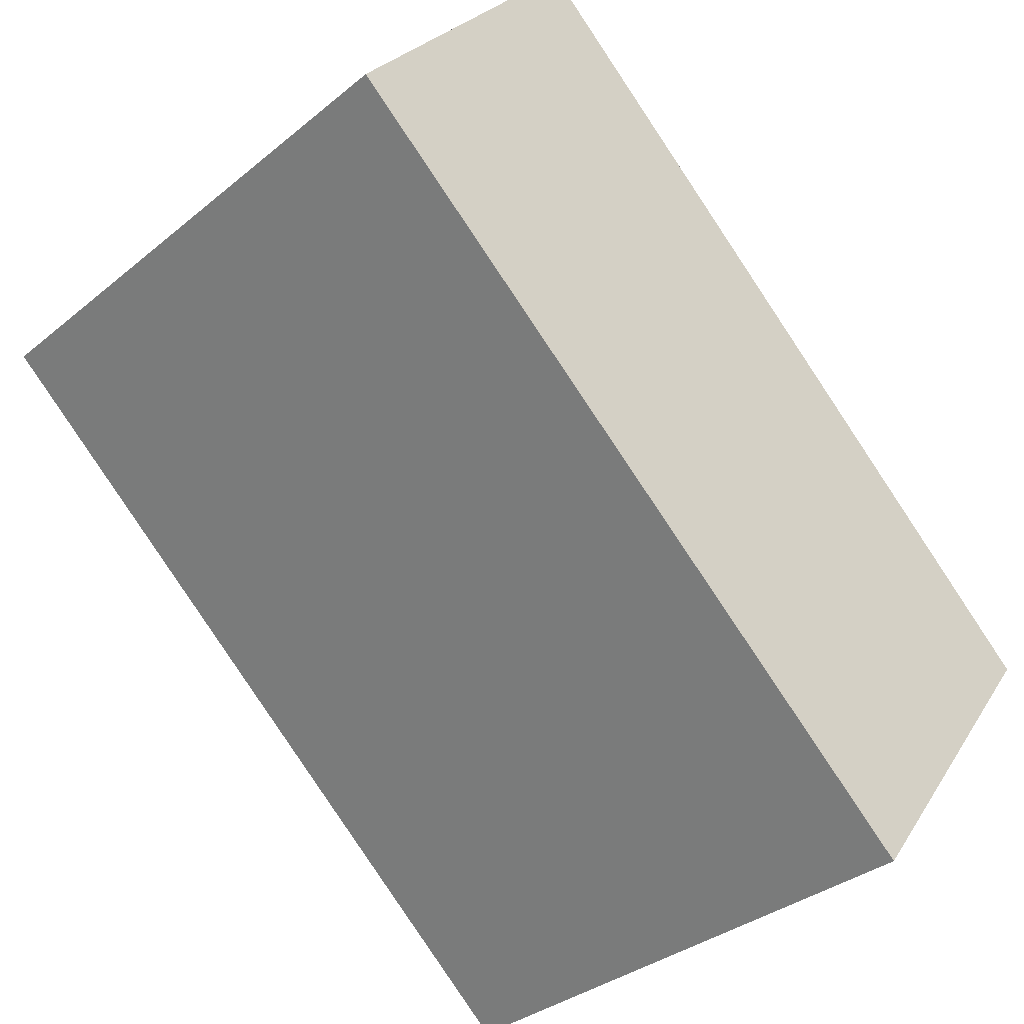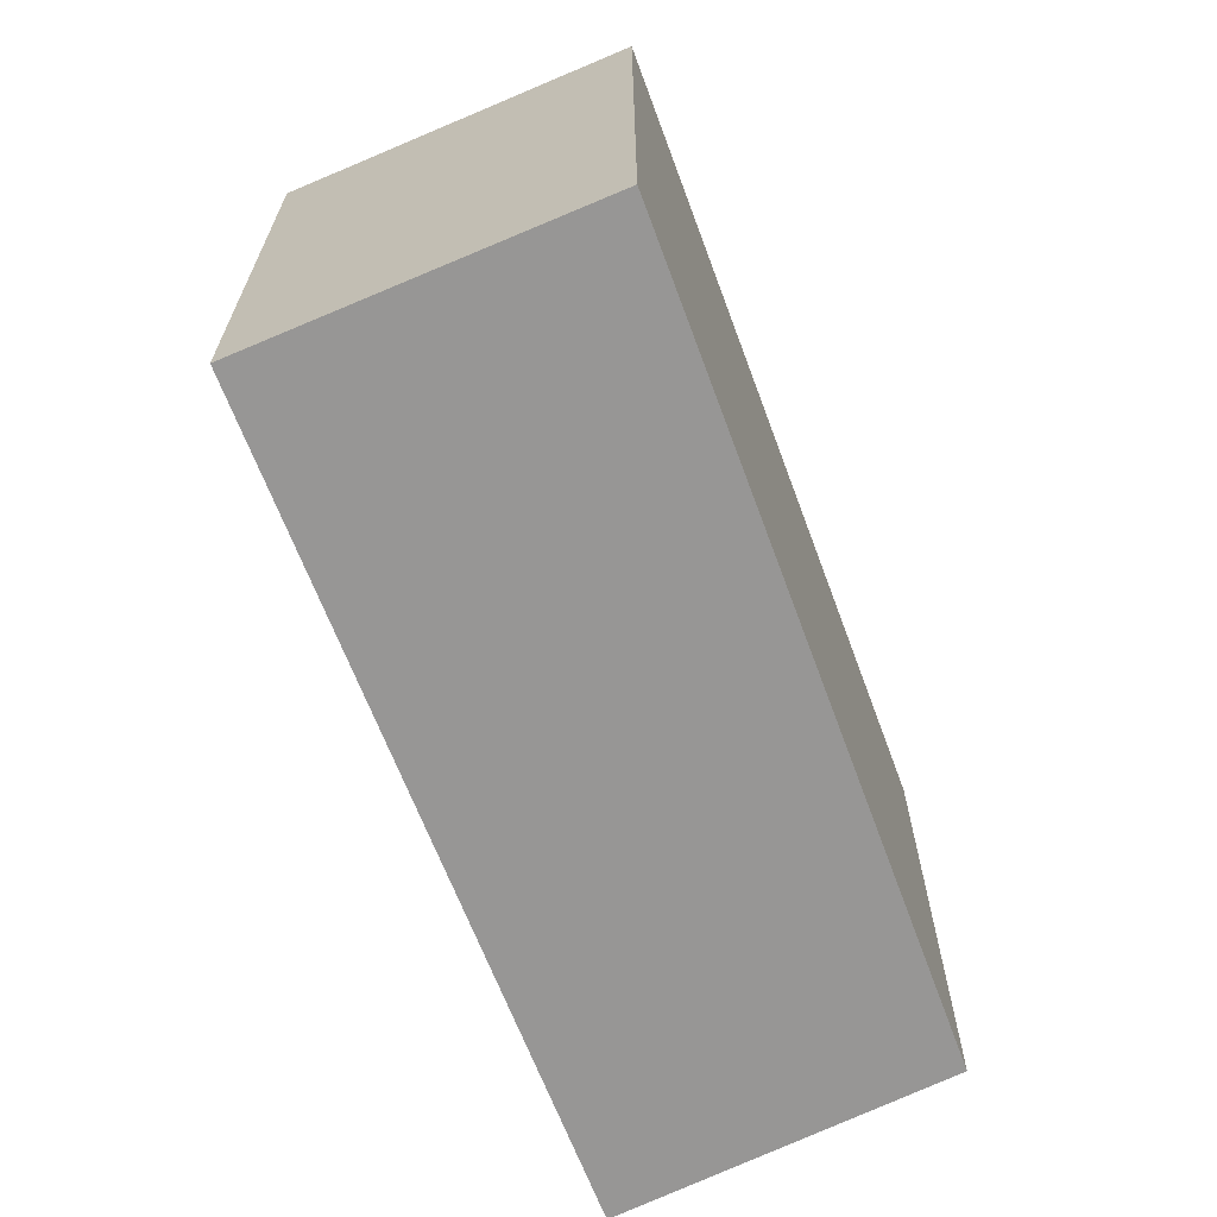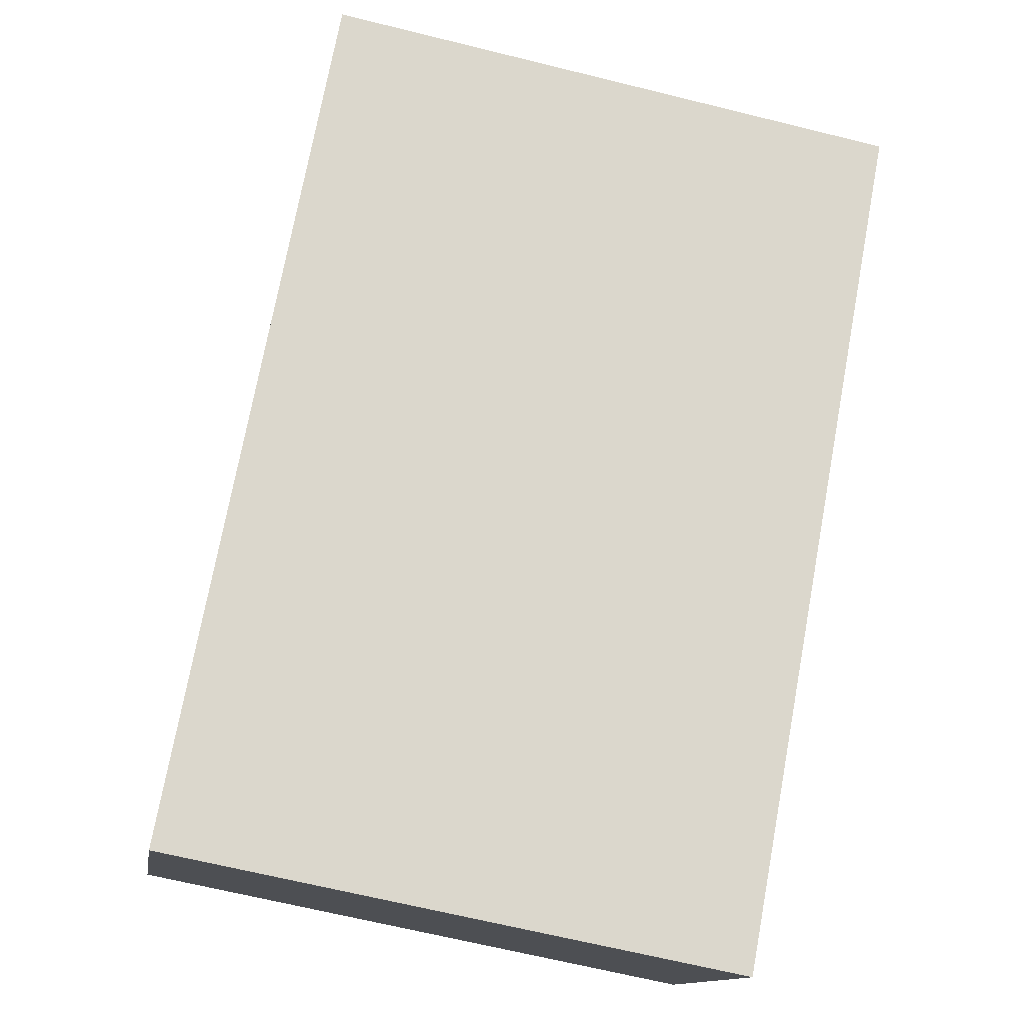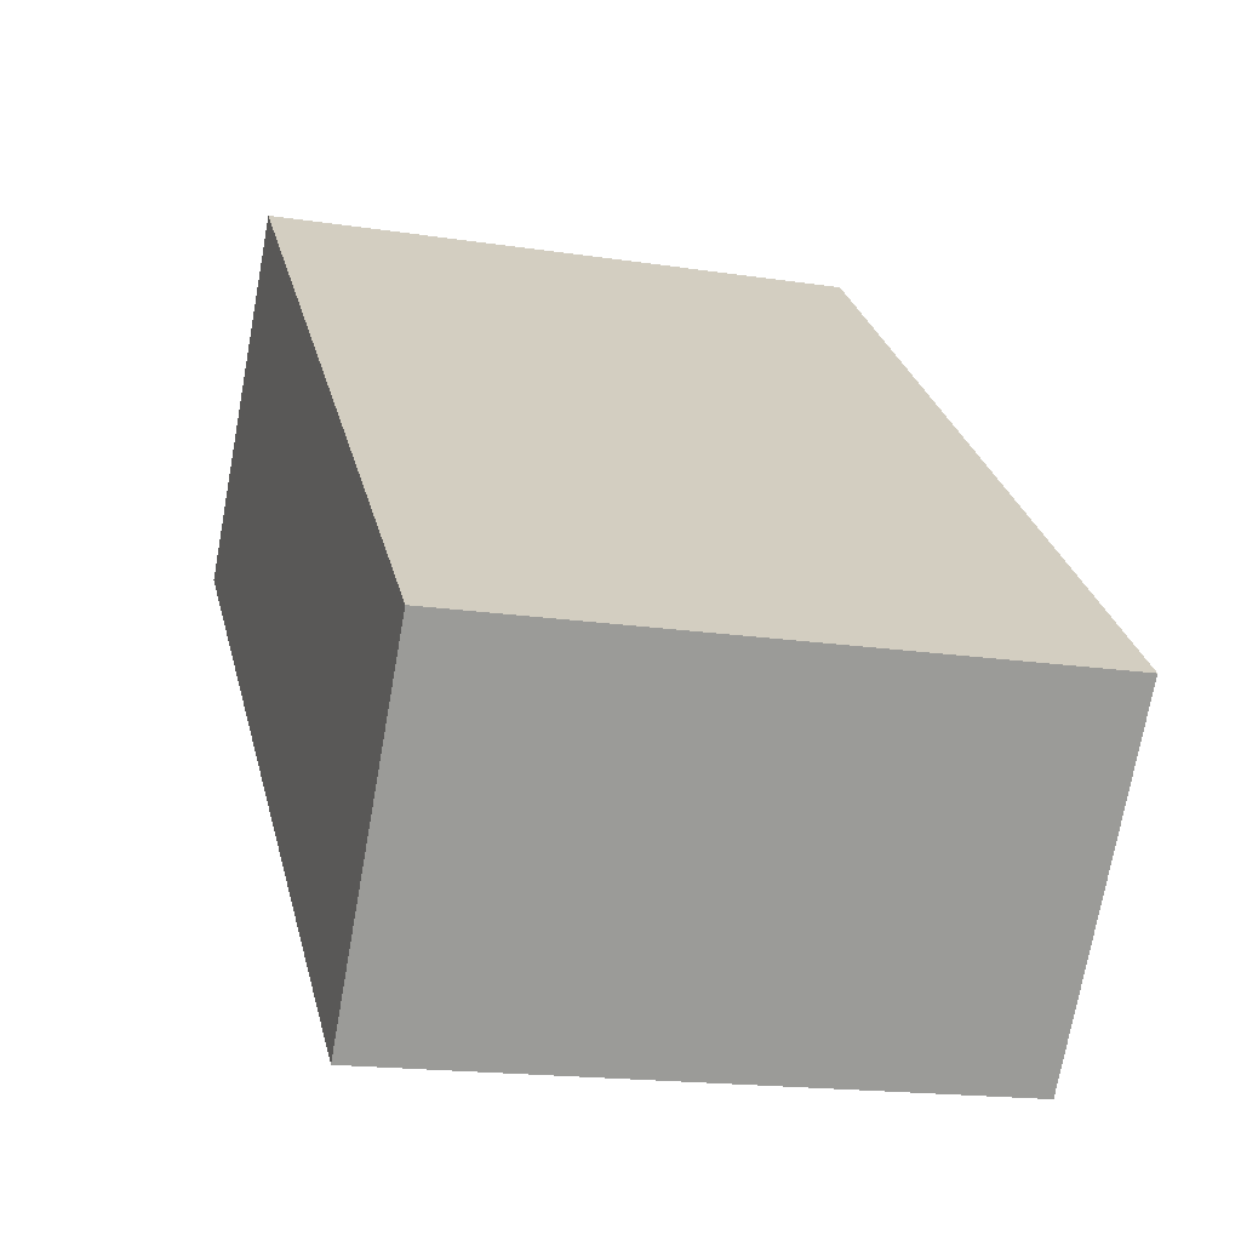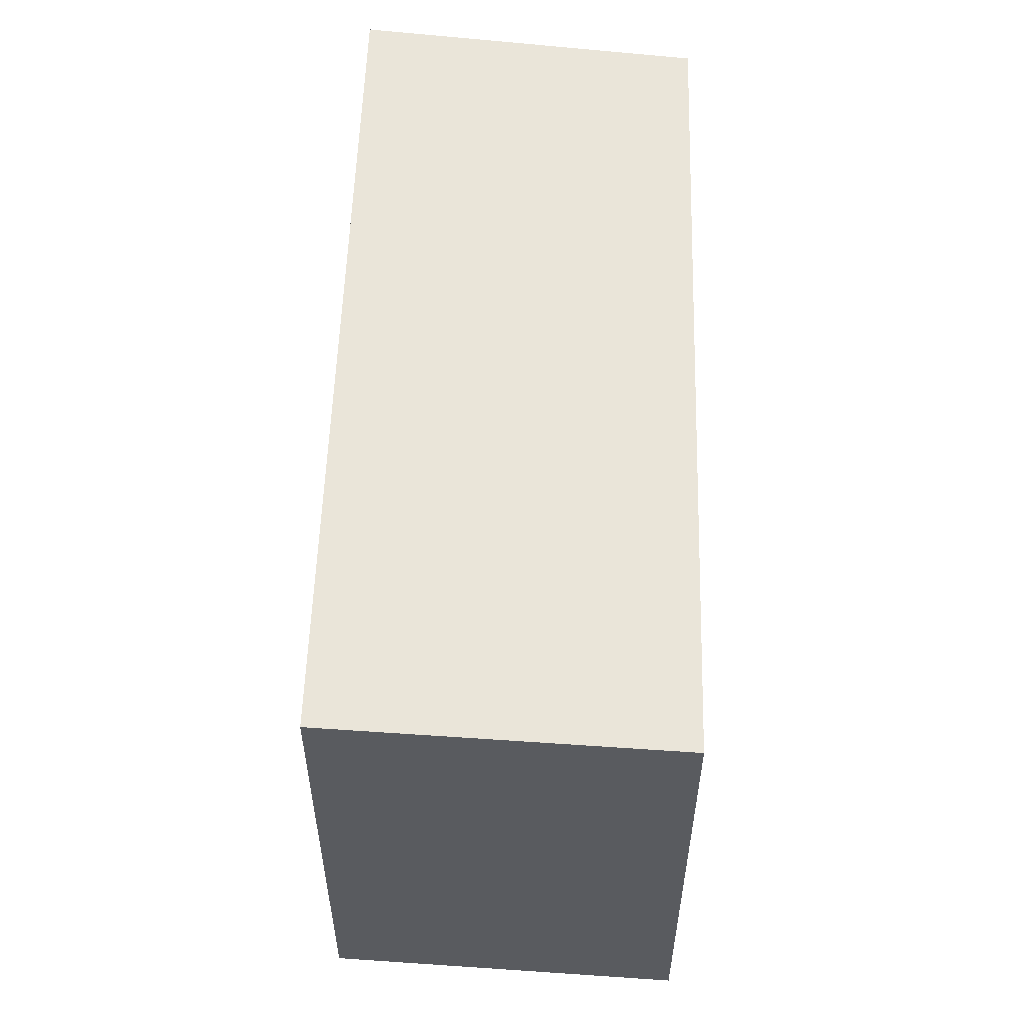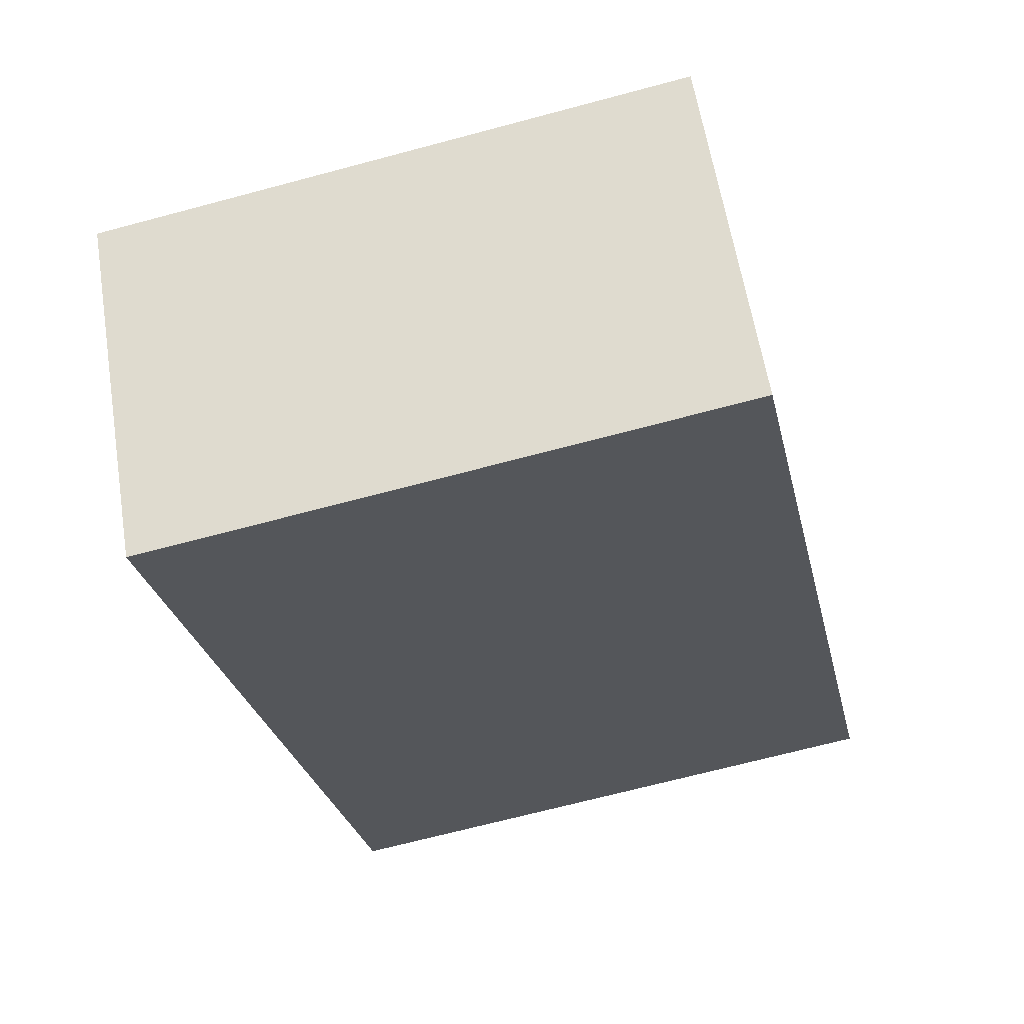
<metadata>
{"format":"obj","ext":"obj","renderer":"f3d","projection":"perspective","resolution":1024,"background":"white","views":[{"elev":-33.3,"azim":-41.7,"up":"+Z"},{"elev":-67.9,"azim":-27.1,"up":"+Y"},{"elev":-65.8,"azim":-104.0,"up":"+Z"},{"elev":-17.6,"azim":73.2,"up":"+Z"},{"elev":57.8,"azim":-46.1,"up":"+Y"},{"elev":-67.4,"azim":105.1,"up":"+Z"}]}
</metadata>
<code>
v  0 2.961 1.813e-16
v  4.483 2.961 -1.517
v  3.377 2.961 -2.993
v  1.229 2.961 1.475
v  3.377 1.833e-16 -2.993
v  0 0 0
v  1.229 -9.032e-17 1.475
v  4.483 9.289e-17 -1.517
g defaultobject
f 1 2 3
f 2 1 4
f 5 1 3
f 1 5 6
f 6 4 1
f 4 6 7
f 7 2 4
f 2 7 8
f 8 3 2
f 3 8 5
f 8 6 5
f 6 8 7

</code>
